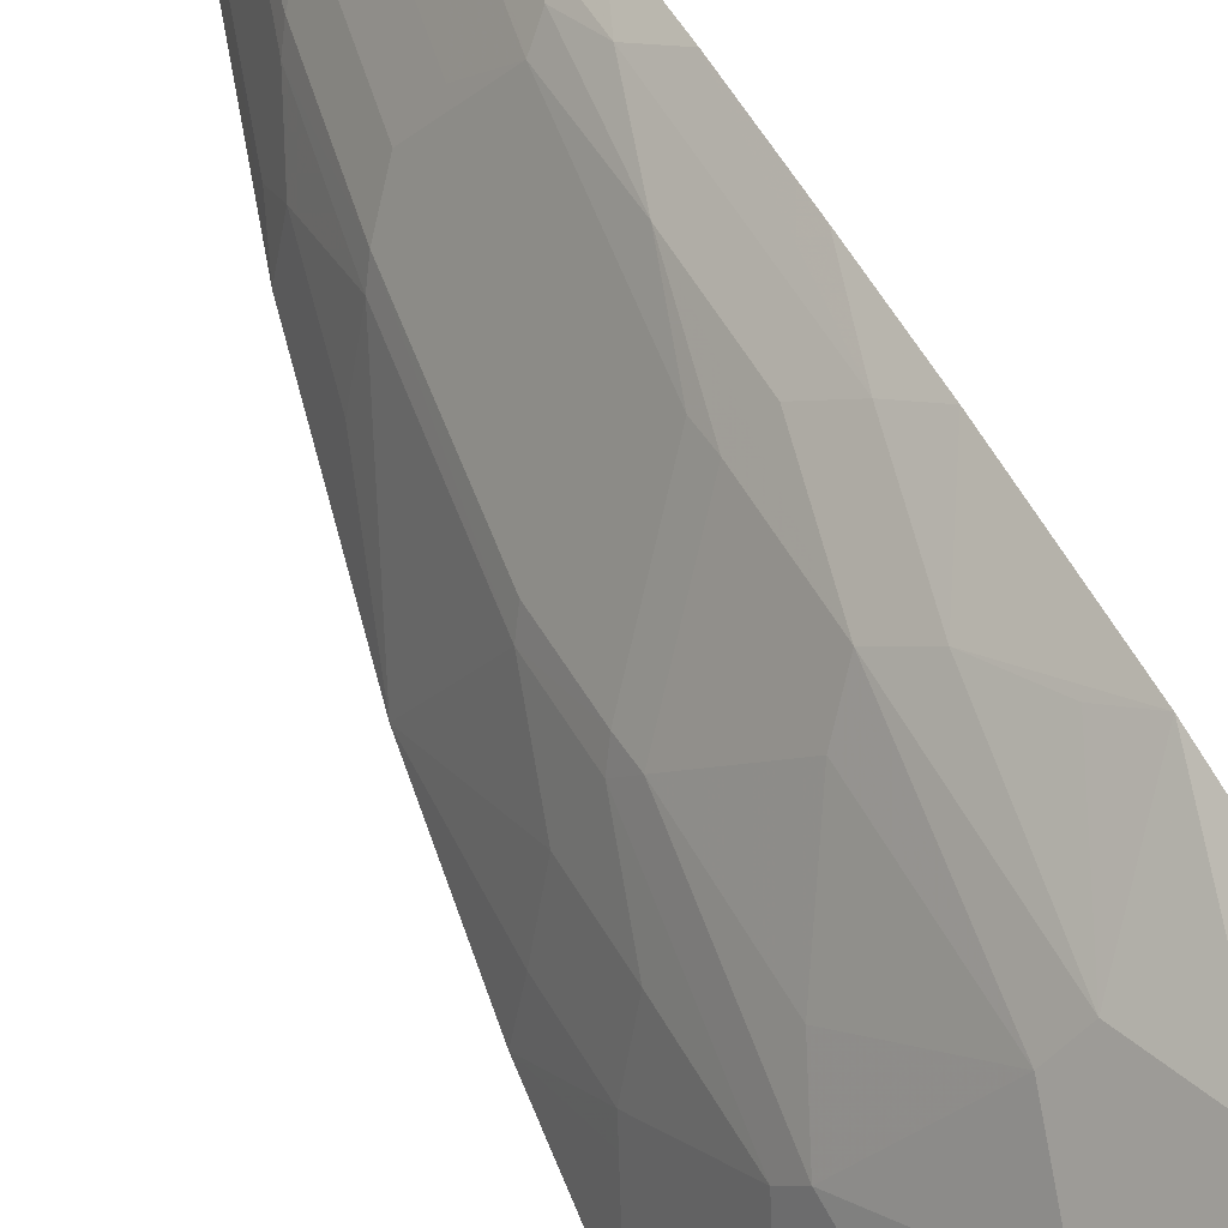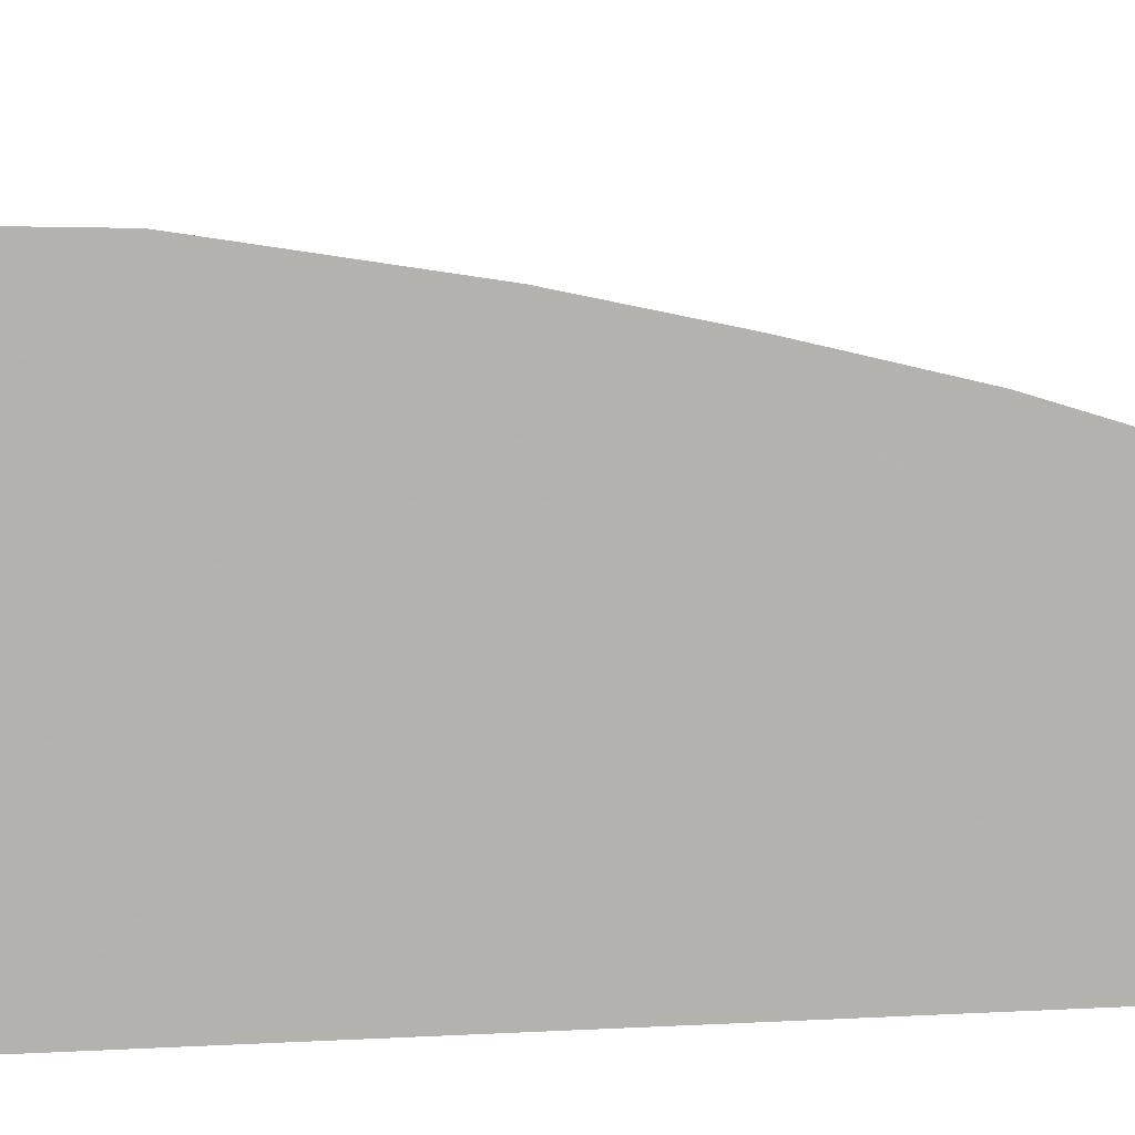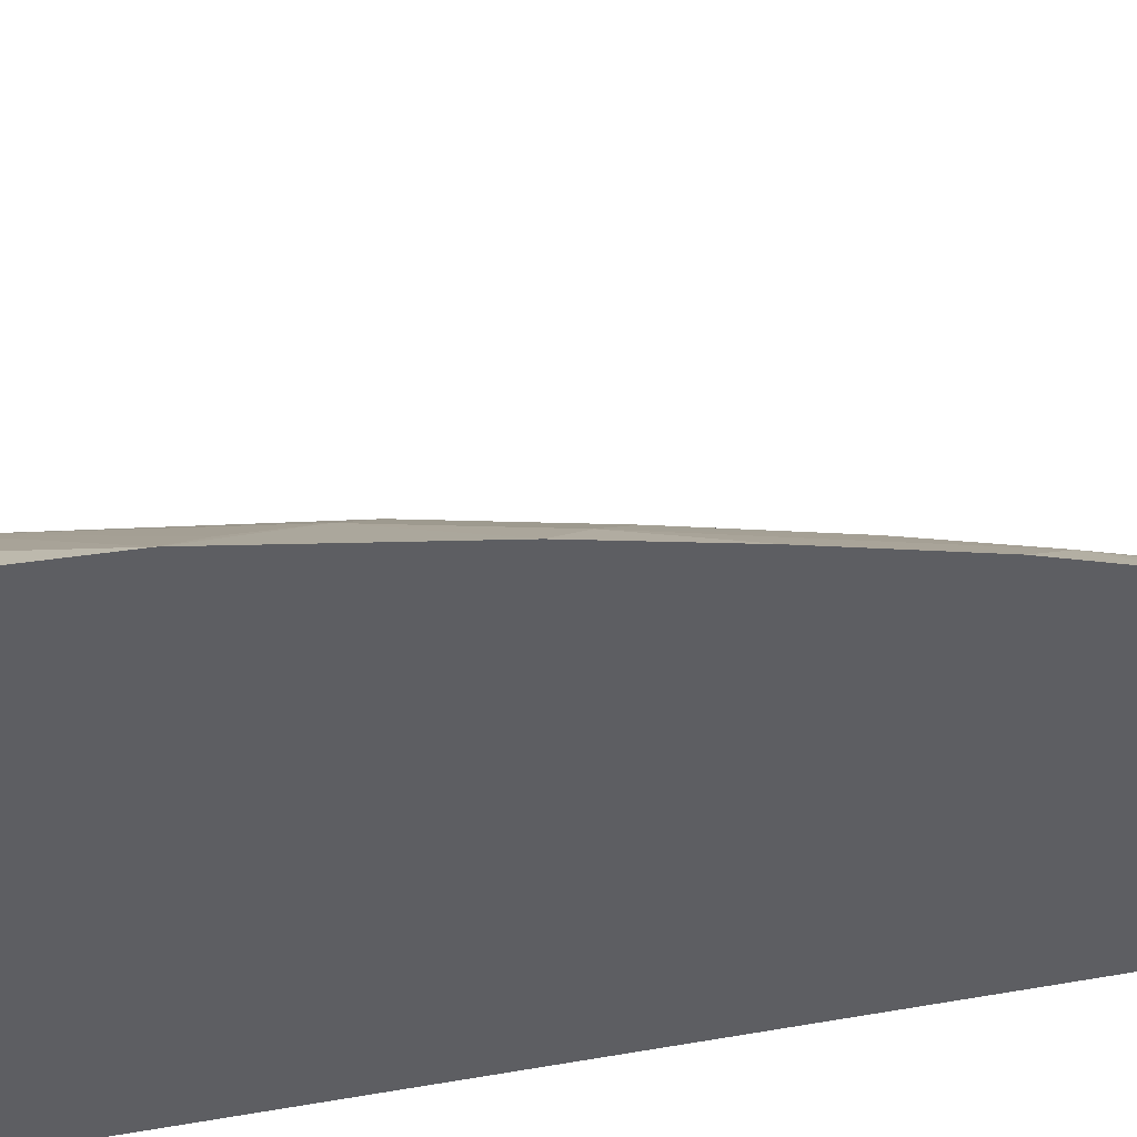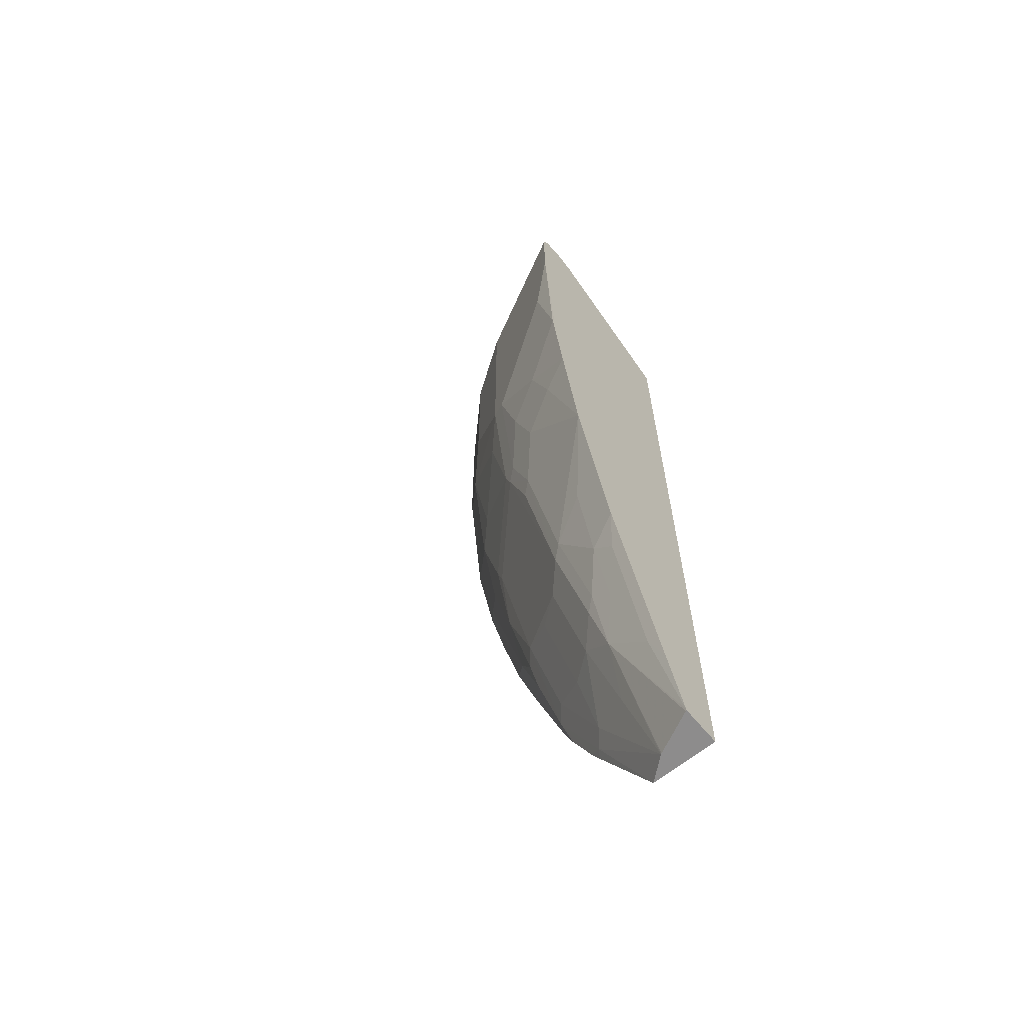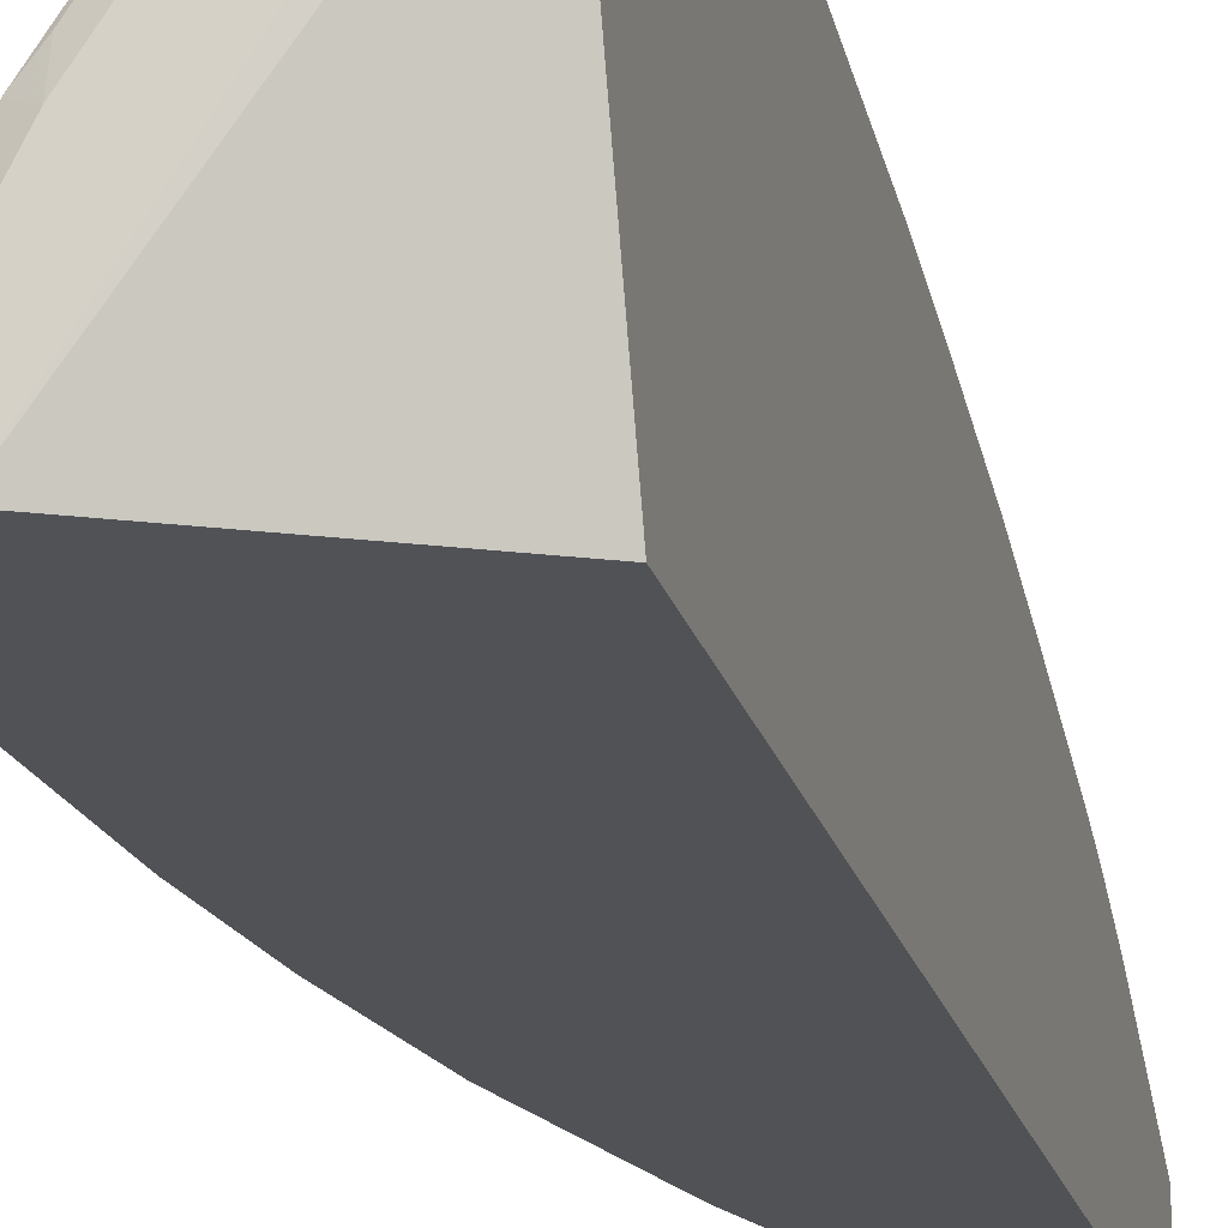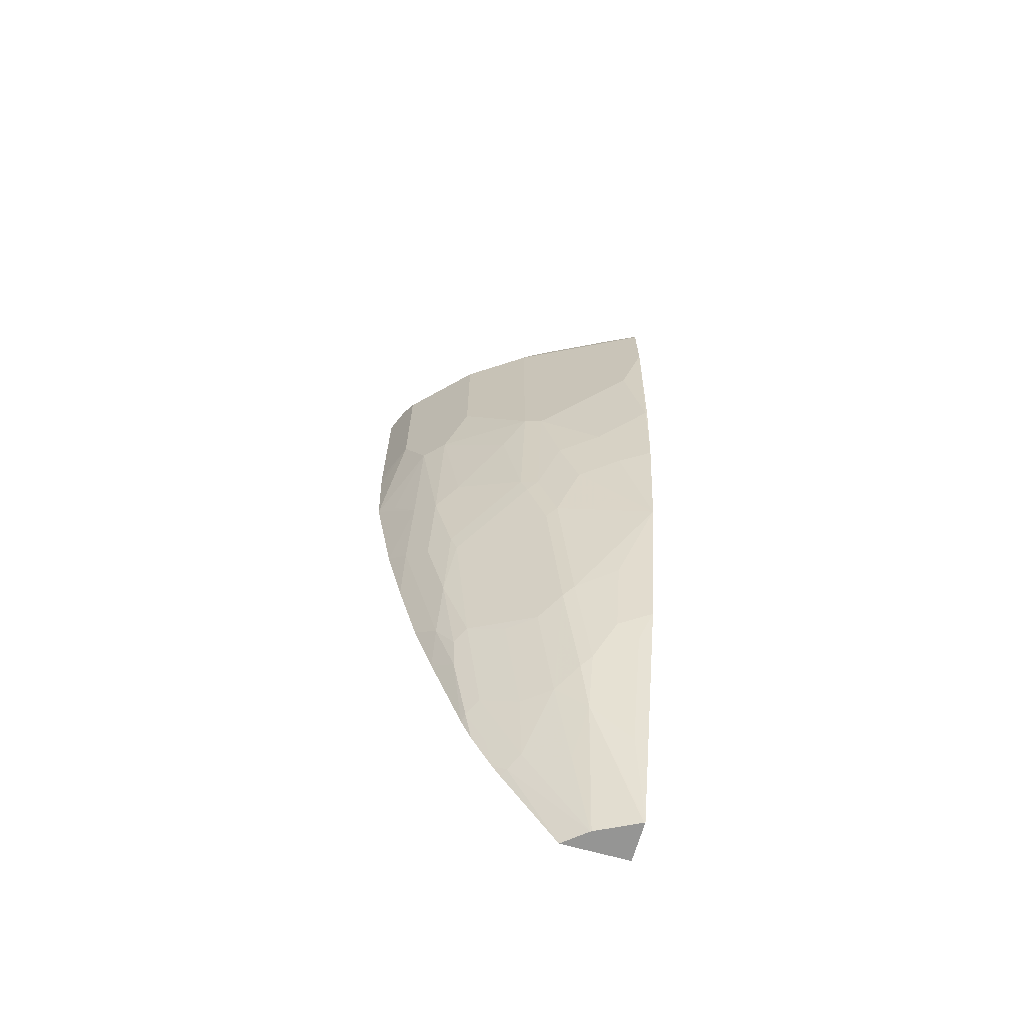
<metadata>
{"format":"obj","ext":"obj","renderer":"f3d","projection":"perspective","resolution":1024,"background":"white","views":[{"elev":68.4,"azim":151.0,"up":"+Z"},{"elev":10.5,"azim":-99.1,"up":"+Z"},{"elev":43.0,"azim":-102.1,"up":"+Z"},{"elev":-64.3,"azim":129.3,"up":"+Y"},{"elev":-21.0,"azim":-165.9,"up":"+Z"},{"elev":-67.4,"azim":74.3,"up":"+Y"}]}
</metadata>
<code>
v 0.3001 0.3141 0.4135
v 0.3001 0.2942 0.4129
v 0.3368 0.3303 0.3951
v 0.3109 0.3303 0.4081
v 0.3001 0.4857 0.4135
v 0.3001 0.2137 0.4103
v 0.3563 0.272 0.3757
v 0.3757 0.272 0.3562
v 0.3951 0.3303 0.3368
v 0.3368 0.4857 0.3951
v 0.3206 0.4955 0.4032
v 0.3109 0.4857 0.4081
v 0.3001 0.4996 0.4065
v 0.3174 0.1943 0.3951
v 0.3001 0.09711 0.3908
v 0.3368 0.1554 0.3757
v 0.3563 0.136 0.3562
v 0.4146 0.2137 0.298
v 0.434 0.2526 0.2786
v 0.3757 0.1554 0.3368
v 0.3951 0.4857 0.3368
v 0.3886 0.5004 0.3328
v 0.3498 0.5004 0.3716
v 0.3304 0.5004 0.3911
v 0.3001 0.5025 0.4008
v 0.3001 0.02218 0.3741
v 0.3174 0.07769 0.3757
v 0.3368 0.05836 0.3562
v 0.3368 -0.01938 0.3368
v 0.3563 0.05836 0.3368
v 0.3757 0.07769 0.3174
v 0.4146 0.1165 0.2786
v 0.4421 0.2428 0.2624
v 0.4469 0.2526 0.2526
v 0.4599 0.2914 0.2267
v 0.434 0.4857 0.2786
v 0.4372 0.4955 0.2672
v 0.3984 0.4955 0.3255
v 0.4016 0.4987 0.3174
v 0.4275 0.5004 0.2745
v 0.4275 0.5052 0.2526
v 0.3886 0.5052 0.3109
v 0.3498 0.5052 0.3498
v 0.3109 0.5052 0.3886
v 0.3001 0.5052 0.3886
v 0.3001 -0.05556 0.3547
v 0.3174 -0.07771 0.3368
v 0.3571 0.03895 0.3303
v 0.3255 -0.1069 0.3206
v 0.3377 -0.09713 0.3109
v 0.396 0.07769 0.2915
v 0.4154 0.09711 0.2721
v 0.4226 0.1069 0.2624
v 0.4615 0.1846 0.204
v 0.4664 0.1943 0.1943
v 0.4664 0.2914 0.2138
v 0.4421 0.1651 0.2429
v 0.4858 0.3303 0.1749
v 0.4923 0.408 0.162
v 0.4599 0.4857 0.2267
v 0.4599 0.4987 0.2202
v 0.4405 0.4987 0.2591
v 0.4664 0.5052 0.1749
v 0.3001 0.5052 0.38
v 0.3001 -0.1165 0.3352
v 0.3174 -0.136 0.3174
v 0.3061 -0.204 0.3012
v 0.3182 -0.1943 0.2915
v 0.3563 -0.1165 0.2786
v 0.3765 -0.1165 0.2526
v 0.3765 -0.0583 0.2721
v 0.396 0.01945 0.2721
v 0.4154 0.03895 0.2526
v 0.4226 0.04861 0.2429
v 0.396 -0.09713 0.2332
v 0.4615 0.1263 0.1846
v 0.475 0.1377 0.1537
v 0.4858 0.2332 0.1555
v 0.4421 0.1069 0.2235
v 0.4964 0.408 0.1537
v 0.4923 0.4857 0.162
v 0.4946 0.4928 0.1537
v 0.4793 0.4987 0.1814
v 0.4858 0.5013 0.1537
v 0.4681 0.5052 0.1537
v 0.4893 0.4999 0.1537
v 0.4469 0.5052 0.1749
v 0.4465 0.5008 0.1537
v 0.3001 0.5004 0.3581
v 0.3001 -0.2087 0.3036
v 0.3001 -0.2331 0.2937
v 0.3001 -0.272 0.2743
v 0.3061 -0.2429 0.2818
v 0.3182 -0.272 0.2526
v 0.3368 -0.2137 0.2591
v 0.3571 -0.2137 0.2332
v 0.3765 -0.1555 0.2332
v 0.4555 0.02124 0.1537
v 0.4032 -0.08738 0.2235
v 0.3765 -0.1943 0.2138
v 0.3838 -0.1845 0.204
v 0.4858 0.2332 0.1537
v 0.4964 0.4857 0.1537
v 0.4914 0.4975 0.1537
v 0.4664 0.5052 0.1537
v 0.3001 0.4275 0.1537
v 0.3001 -0.2857 0.2663
v 0.3061 -0.2817 0.2624
v 0.3182 -0.3685 0.1946
v 0.3377 -0.2914 0.2138
v 0.3644 -0.2429 0.204
v 0.4226 -0.06796 0.1846
v 0.4167 -0.1342 0.1537
v 0.4032 -0.1457 0.1846
v 0.3001 -0.3685 0.1537
v 0.3001 -0.3685 0.2161
v 0.3187 -0.3685 0.1936
v 0.3382 -0.3685 0.1548
v 0.339 -0.3674 0.1537
v 0.3644 -0.2817 0.1652
v 0.3838 -0.204 0.1846
v 0.4032 -0.1651 0.1652
v 0.3838 -0.2234 0.1652
v 0.3584 -0.3091 0.1537
v 0.3384 -0.3685 0.1537
f 67 94 68
f 67 93 94
f 67 92 93
f 67 91 92
f 67 90 91
f 64 88 89
f 65 90 66
f 64 87 88
f 63 83 86
f 68 94 95
f 63 86 84
f 66 90 67
f 68 95 69
f 74 99 98
f 69 96 70
f 70 97 75
f 70 75 71
f 70 96 97
f 71 75 72
f 73 75 74
f 74 98 79
f 74 75 99
f 75 97 100
f 75 100 101
f 75 101 99
f 63 84 85
f 76 79 98
f 69 95 96
f 61 83 63
f 50 72 51
f 60 82 83
f 76 98 77
f 49 66 67
f 49 67 50
f 50 67 68
f 50 68 69
f 50 69 70
f 50 70 71
f 50 71 72
f 51 72 52
f 52 73 74
f 52 74 53
f 52 72 75
f 52 75 73
f 53 74 57
f 54 57 76
f 54 76 77
f 54 77 55
f 55 78 58
f 55 58 56
f 55 77 78
f 57 74 79
f 57 79 76
f 58 78 80
f 58 80 59
f 59 80 103
f 59 103 81
f 60 81 82
f 60 83 61
f 77 98 113
f 109 125 118
f 77 124 119
f 98 114 113
f 99 101 114
f 99 114 112
f 100 111 101
f 101 111 121
f 101 121 114
f 107 116 108
f 108 116 109
f 109 116 115
f 109 115 125
f 48 50 51
f 109 118 117
f 109 117 111
f 109 111 110
f 111 117 118
f 111 118 119
f 111 119 120
f 111 120 123
f 111 123 121
f 113 114 122
f 113 122 123
f 113 123 124
f 114 121 123
f 114 123 122
f 118 125 119
f 119 124 120
f 120 124 123
f 98 112 114
f 98 99 112
f 96 100 97
f 96 111 100
f 77 119 125
f 77 125 115
f 77 115 106
f 77 106 88
f 77 88 105
f 77 105 85
f 77 85 84
f 77 84 86
f 77 86 104
f 77 104 82
f 77 82 103
f 77 103 80
f 77 80 102
f 77 113 124
f 77 102 78
f 81 103 82
f 82 104 83
f 83 104 86
f 87 105 88
f 88 106 89
f 92 107 108
f 92 108 93
f 93 108 94
f 94 108 109
f 94 109 110
f 94 110 96
f 94 96 95
f 96 110 111
f 78 102 80
f 47 66 49
f 35 58 59
f 46 65 47
f 5 12 11
f 5 11 13
f 6 14 7
f 6 15 16
f 6 16 14
f 7 14 16
f 47 65 66
f 7 17 8
f 8 18 19
f 8 19 9
f 8 17 20
f 8 20 18
f 9 19 36
f 9 36 21
f 10 21 22
f 10 22 23
f 10 23 24
f 10 24 11
f 11 24 13
f 13 24 25
f 15 26 27
f 15 27 16
f 16 27 17
f 17 27 28
f 17 28 29
f 17 29 30
f 17 30 31
f 4 11 12
f 17 31 32
f 3 11 4
f 3 21 10
f 1 2 3
f 1 3 4
f 1 4 12
f 1 12 5
f 1 5 13
f 1 13 25
f 1 25 45
f 1 45 64
f 1 64 89
f 1 89 106
f 1 106 115
f 1 115 116
f 1 116 107
f 1 107 92
f 1 92 91
f 1 91 90
f 1 90 65
f 1 65 46
f 1 46 26
f 1 26 15
f 1 15 6
f 1 6 2
f 2 6 3
f 3 6 7
f 3 7 8
f 3 8 9
f 3 9 21
f 3 10 11
f 17 32 20
f 7 16 17
f 18 32 19
f 32 52 53
f 32 53 33
f 33 54 55
f 33 55 56
f 33 56 34
f 33 53 57
f 33 57 54
f 34 56 35
f 35 56 58
f 35 59 81
f 35 81 60
f 36 60 37
f 37 61 62
f 37 62 39
f 37 39 38
f 37 60 61
f 40 62 41
f 41 63 85
f 41 85 105
f 41 105 87
f 18 20 32
f 41 64 45
f 41 45 44
f 41 44 43
f 41 43 42
f 41 62 61
f 41 61 63
f 32 51 52
f 31 51 32
f 41 87 64
f 30 48 51
f 30 51 31
f 19 33 34
f 19 34 35
f 19 35 60
f 19 32 33
f 21 36 37
f 21 37 38
f 21 38 22
f 22 38 39
f 22 39 62
f 22 62 40
f 22 40 41
f 22 41 42
f 22 42 43
f 19 60 36
f 23 43 44
f 22 43 23
f 29 49 50
f 29 48 30
f 27 47 29
f 27 46 47
f 29 47 49
f 26 46 27
f 25 44 45
f 24 44 25
f 23 44 24
f 27 29 28
f 29 50 48

</code>
